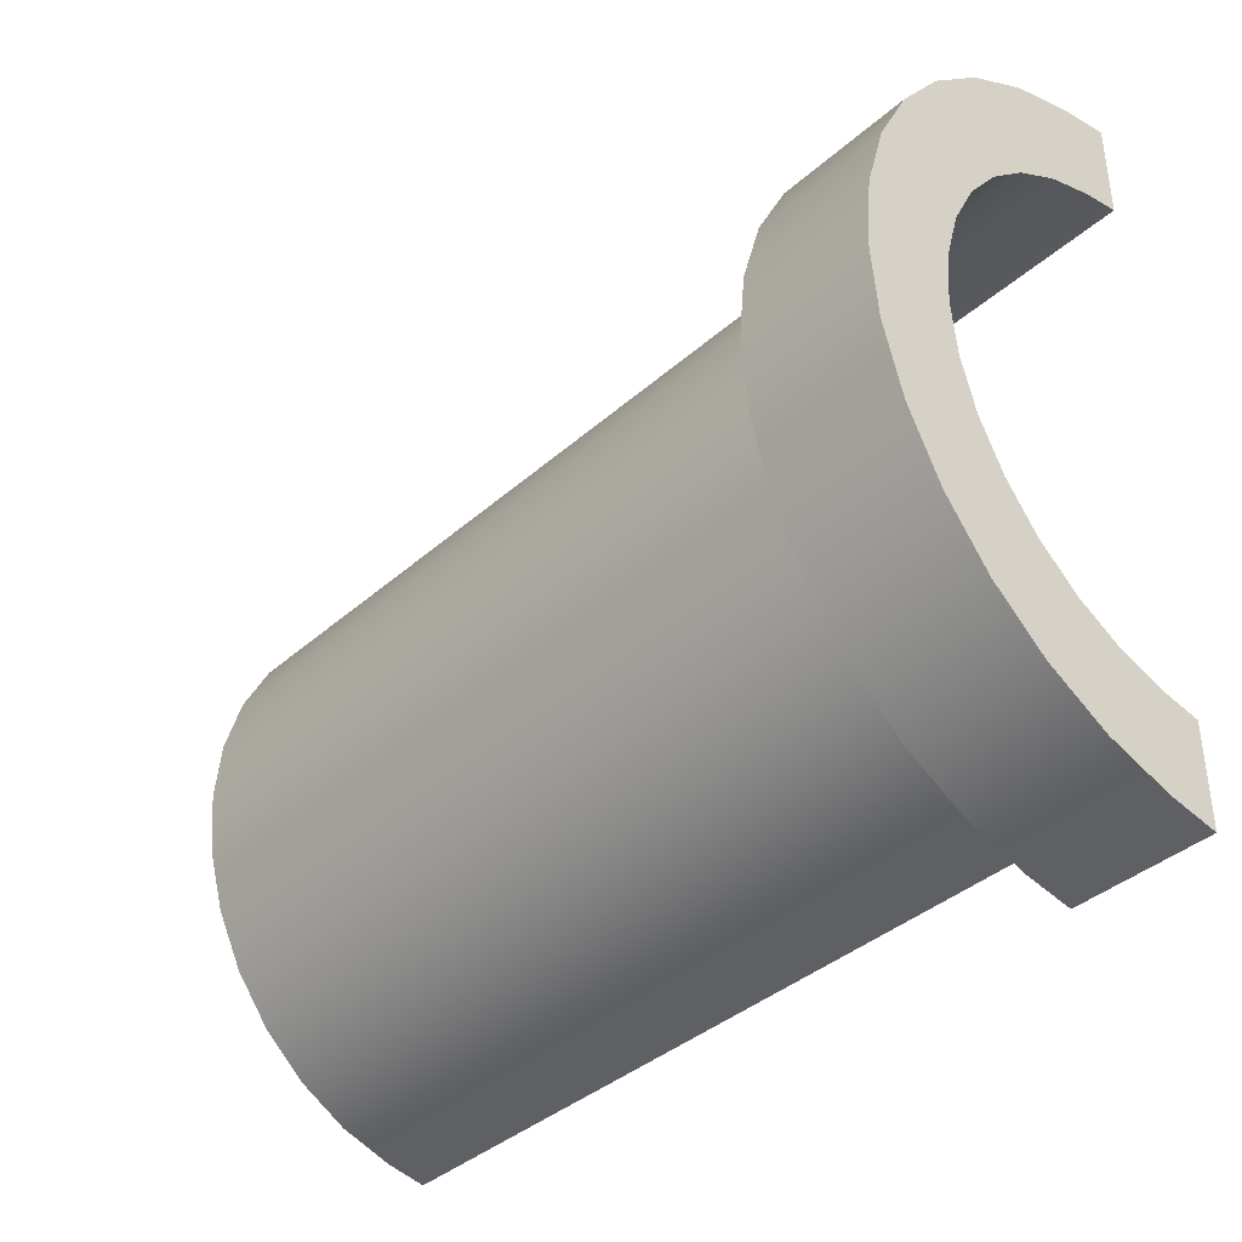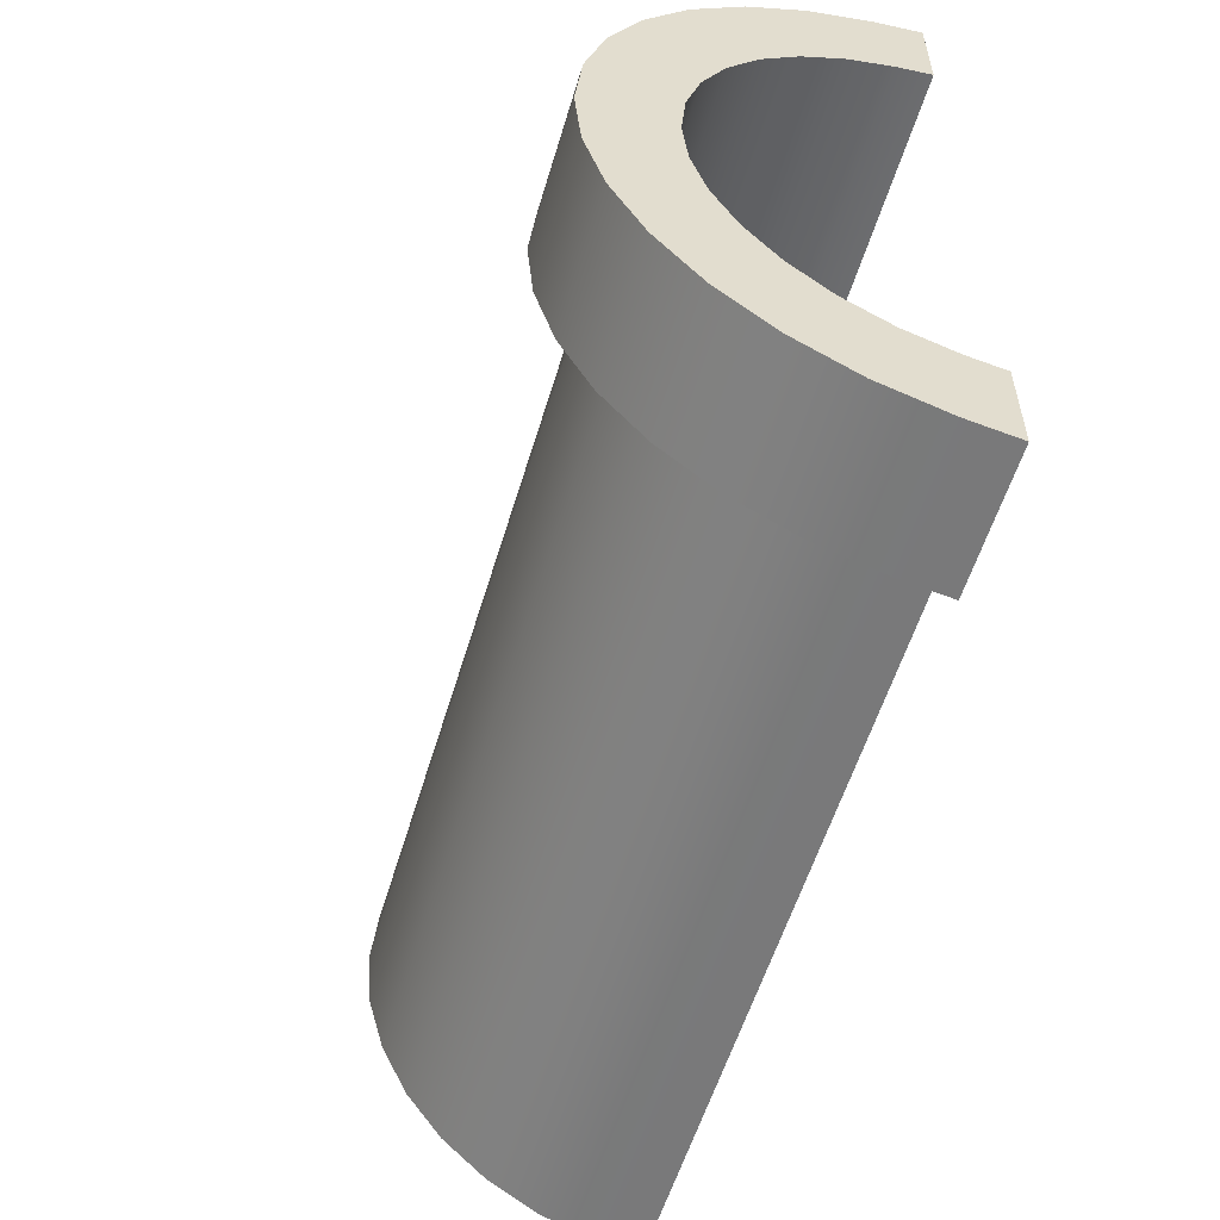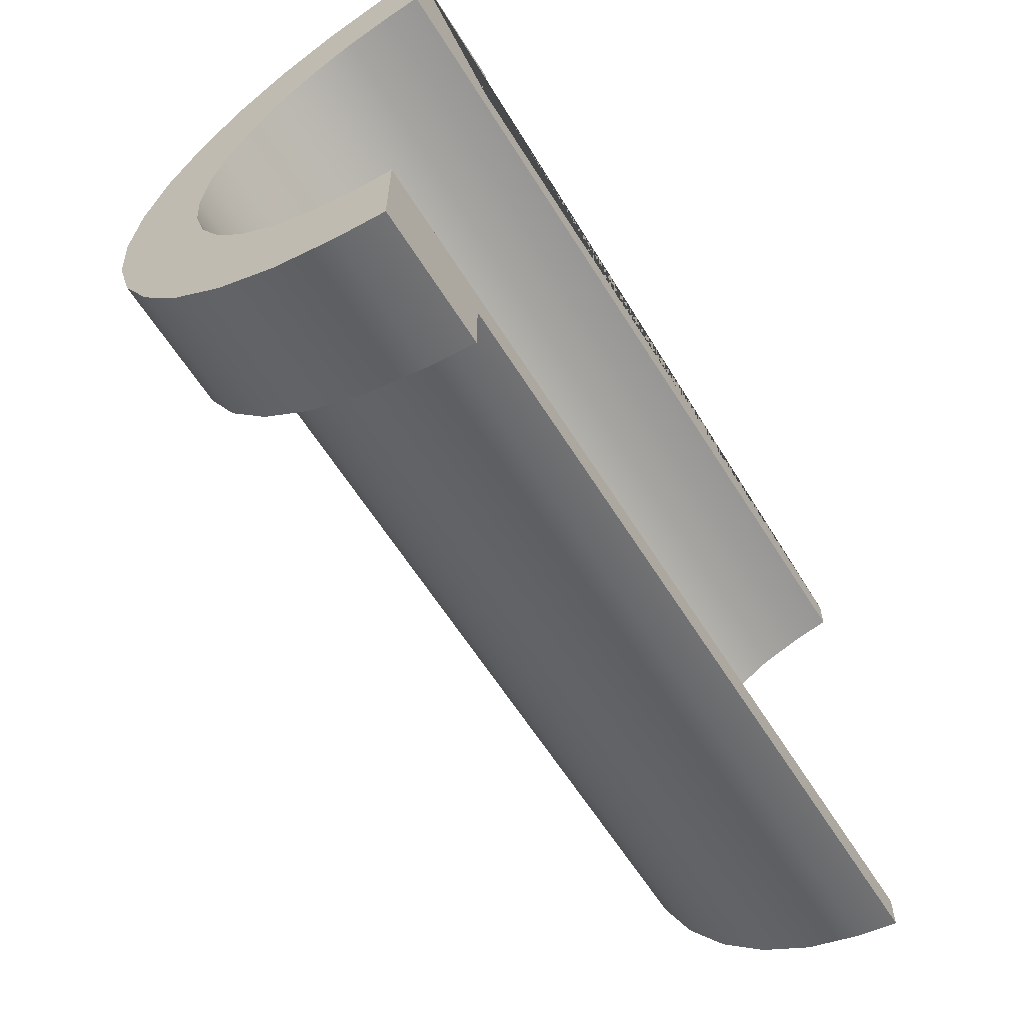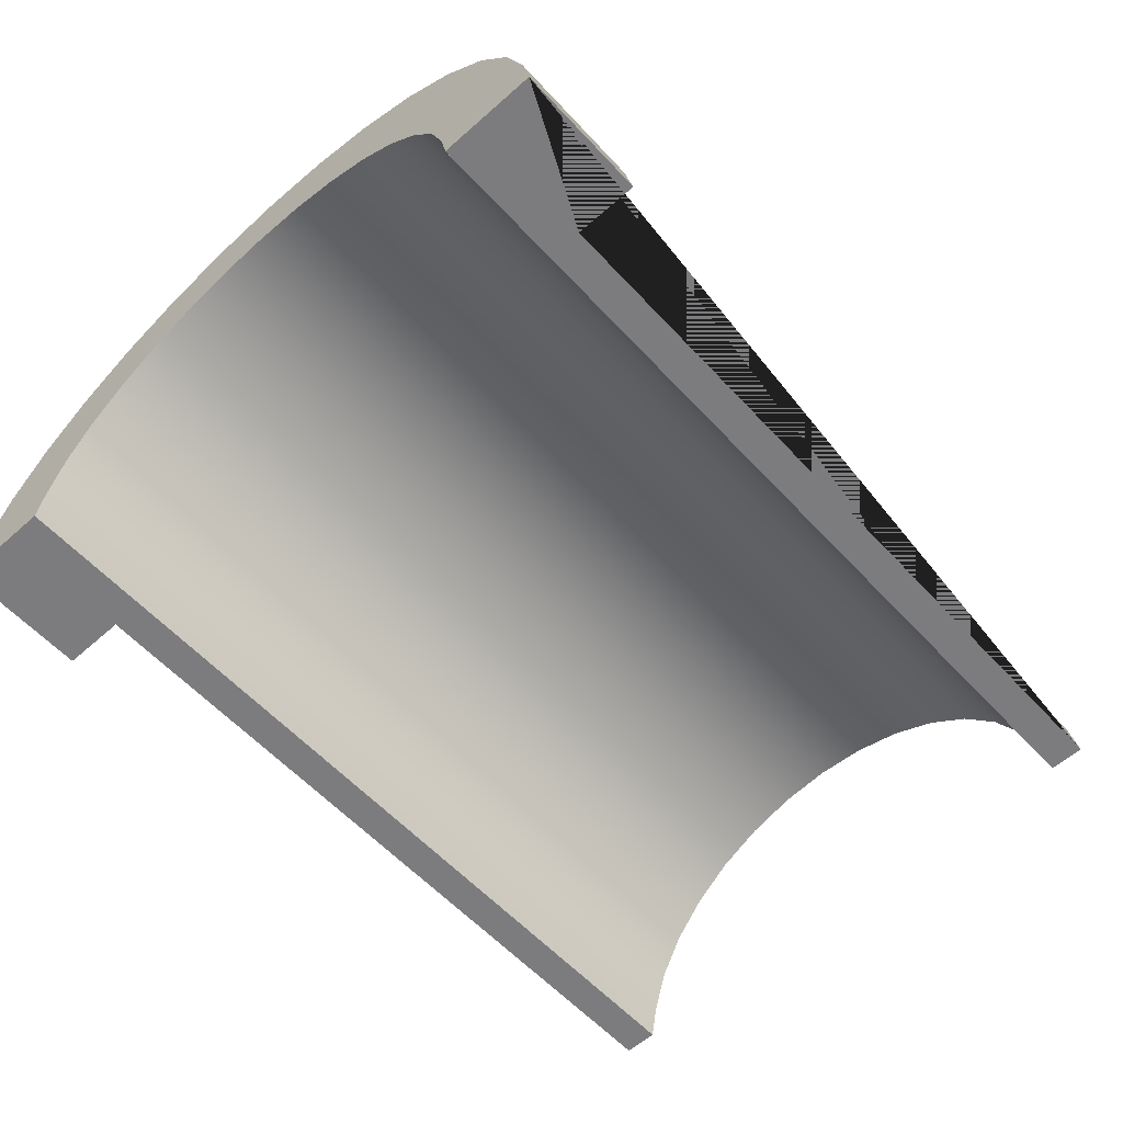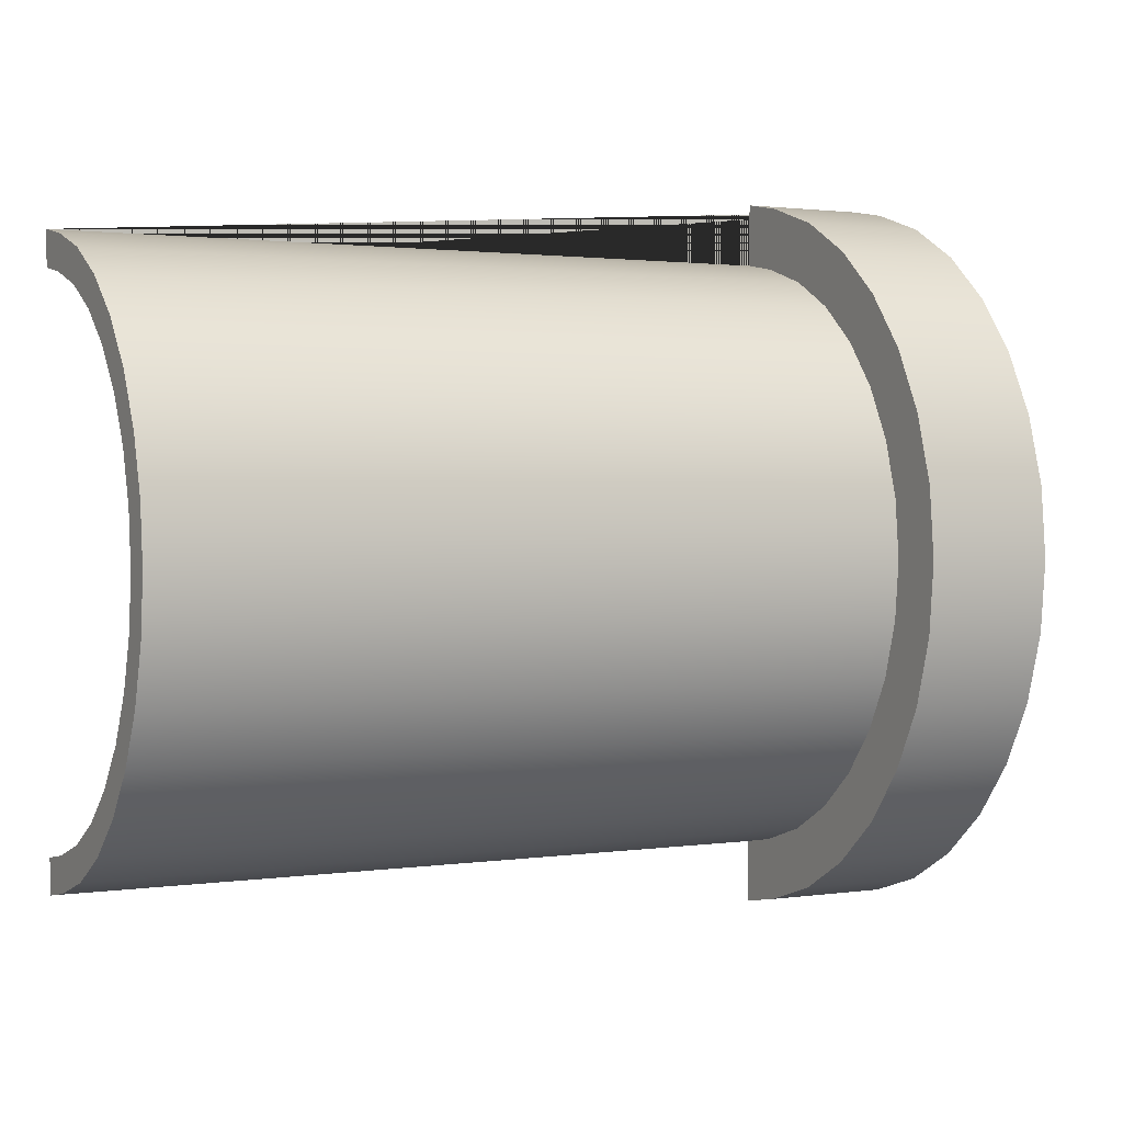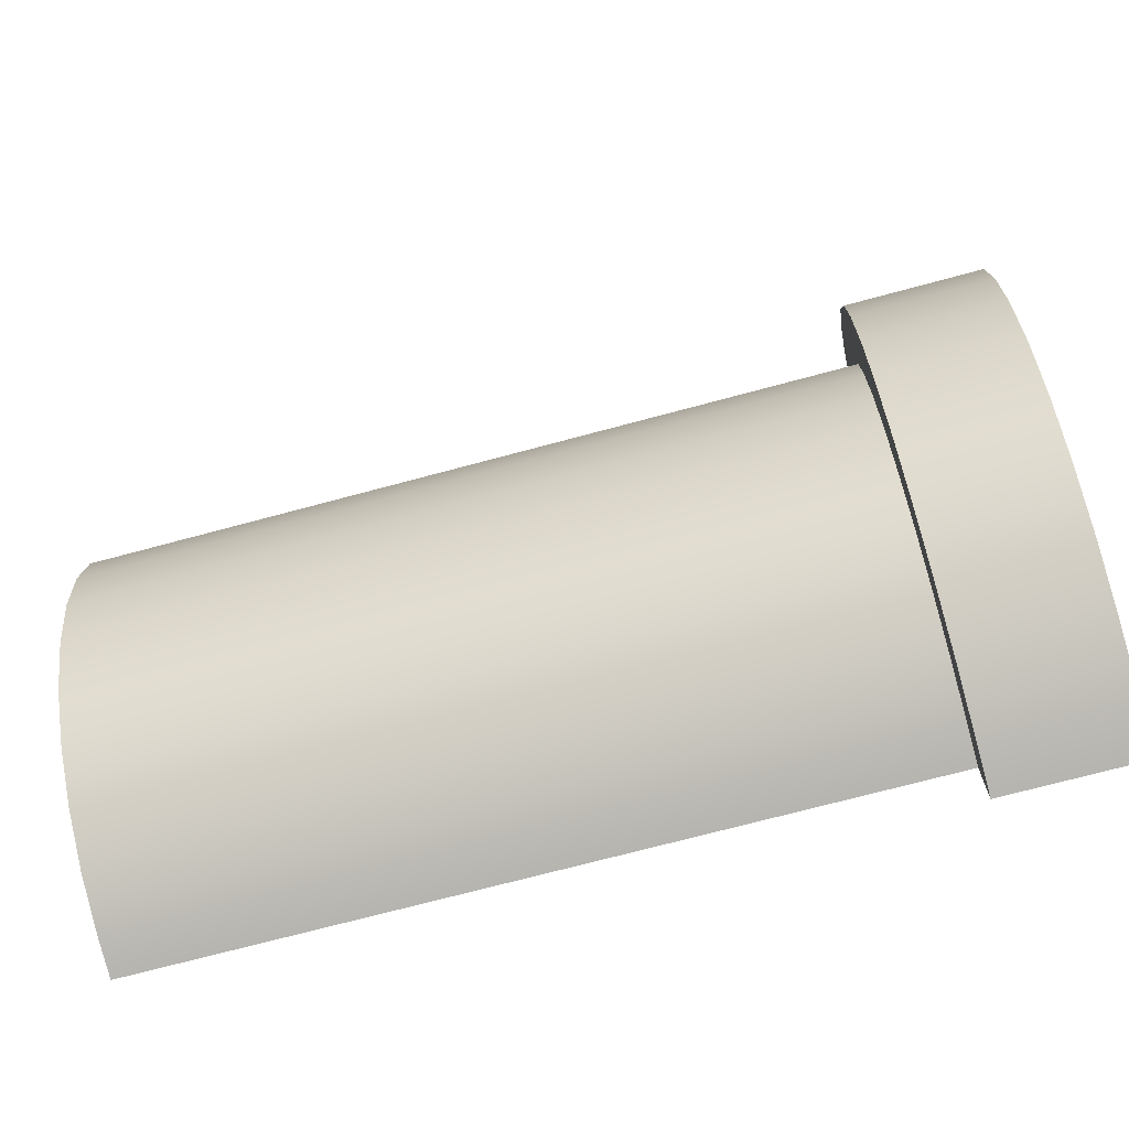
<metadata>
{"format":"obj","ext":"obj","renderer":"f3d","projection":"perspective","resolution":1024,"background":"white","views":[{"elev":-38.7,"azim":-132.2,"up":"+Z"},{"elev":-56.4,"azim":-106.6,"up":"+Z"},{"elev":-62.2,"azim":-57.9,"up":"+Z"},{"elev":-58.9,"azim":-47.7,"up":"+Y"},{"elev":1.5,"azim":151.8,"up":"+Z"},{"elev":-71.3,"azim":-164.9,"up":"+Z"}]}
</metadata>
<code>
o tile_ridge_base
v -0 0.1209 0
v 0.05 0.1112 0.05249
v 0.05 0.1185 0.02676
v 0 0 0.1378
v 0 0.01803 0.1345
v -0 0.04201 0.1267
v -0 0.06411 0.114
v -0 0.08348 0.09698
v -0 0.09938 0.0762
v -0 0.1112 0.05249
v -0 0.1185 0.02676
v -0 0 -0.1009
v -0 0.01321 -0.09852
v -0 0.03077 -0.09281
v 0.05 0.09938 0.0762
v 0.05 0.08348 0.09698
v 0.05 0.06411 0.114
v 0.05 0.04201 0.1267
v 0.05 0.01803 0.1345
v 0.05 0 0.1378
v 0.05 0.1209 0
v 0.05 0.09198 0.04342
v 0.05 0.098 0.02213
v 0.05 0.08221 0.06303
v 0.05 0.06906 0.08023
v 0.05 0.05303 0.09434
v 0.05 0.03475 0.1048
v 0.05 0.01492 0.1113
v 0.05 0 0.114
v 0.05 0.1 0
v 0.3333 0.09198 0.04342
v 0.3333 0.098 0.02213
v 0.3333 0.08221 0.06303
v 0.3333 0.06906 0.08023
v 0.3333 0.05303 0.09434
v 0.3333 0.03475 0.1048
v 0.3333 0.01492 0.1113
v 0.3333 0 0.114
v 0.3333 0.1 0
v 0.3333 0.08144 0.03844
v 0.3333 0.08677 0.0196
v 0.3333 0.07279 0.05581
v 0.3333 0.06114 0.07103
v 0.3333 0.04696 0.08352
v 0.3333 0.03077 0.09281
v 0.3333 0.01321 0.09852
v 0.3333 0 0.1009
v 0.3333 0.08857 0
v 0.05 0 0.1009
v 0.05 0.1112 -0.05249
v 0.05 0.1185 -0.02676
v -0 0.04696 -0.08352
v -0 0.06114 -0.07103
v -0 0.07279 -0.05581
v -0 0.08677 -0.0196
v -0 0.08144 -0.03844
v -0 0.08857 0
v -0 0 0.1009
v -0 0.01321 0.09852
v -0 0.03077 0.09281
v -0 0.04696 0.08352
v -0 0.06114 0.07103
v -0 0.07279 0.05581
v -0 0 -0.1378
v -0 0.01803 -0.1345
v -0 0.04201 -0.1267
v -0 0.06411 -0.114
v -0 0.08348 -0.09698
v -0 0.09938 -0.0762
v -0 0.1112 -0.05249
v -0 0.1185 -0.02676
v -0 0.08677 0.0196
v -0 0.08144 0.03844
v 0.05 0.09938 -0.0762
v 0.05 0.08348 -0.09698
v 0.05 0.06411 -0.114
v 0.05 0.04201 -0.1267
v 0.05 0.01803 -0.1345
v 0.05 0 -0.1378
v 0.05 0.09198 -0.04342
v 0.05 0.098 -0.02213
v 0.05 0.08221 -0.06303
v 0.05 0.06906 -0.08023
v 0.05 0.05303 -0.09434
v 0.05 0.03475 -0.1048
v 0.05 0.01492 -0.1113
v 0.05 0 -0.114
v 0.3333 0.09198 -0.04342
v 0.3333 0.098 -0.02213
v 0.3333 0.08221 -0.06303
v 0.3333 0.06906 -0.08023
v 0.3333 0.05303 -0.09434
v 0.3333 0.03475 -0.1048
v 0.3333 0.01492 -0.1113
v 0.3333 0 -0.114
v 0.3333 0.08144 -0.03844
v 0.3333 0.08677 -0.0196
v 0.3333 0.07279 -0.05581
v 0.3333 0.06114 -0.07103
v 0.3333 0.04696 -0.08352
v 0.3333 0.03077 -0.09281
v 0.3333 0.01321 -0.09852
v 0.3333 0 -0.1009
v 0.05 0 -0.1009
f 9 8 16 15
f 43 62 63 42
f 6 18 17 7
f 5 19 18 6
f 10 2 3 11
f 7 17 16 8
f 11 3 21 1
f 9 15 2 10
f 15 16 25 24
f 18 19 28 27
f 2 15 24 22
f 19 20 29 28
f 3 2 22 23
f 16 17 26 25
f 21 3 23 30
f 17 18 27 26
f 22 24 33 31
f 28 29 38 37
f 24 25 34 33
f 25 26 35 34
f 30 23 32 39
f 26 27 36 35
f 23 22 31 32
f 27 28 37 36
f 34 35 44 43
f 39 32 41 48
f 35 36 45 44
f 32 31 40 41
f 36 37 46 45
f 31 33 42 40
f 37 38 47 46
f 33 34 43 42
f 41 72 57 48
f 45 60 61 44
f 4 58 49 47 38 29 20
f 46 59 60 45
f 42 63 73 40
f 49 58 59 46 47
f 97 55 56 96
f 44 61 62 43
f 69 74 75 68
f 98 54 53 99
f 67 76 77 66
f 66 77 78 65
f 71 51 50 70
f 68 75 76 67
f 1 21 51 71
f 70 50 74 69
f 74 82 83 75
f 77 85 86 78
f 50 80 82 74
f 78 86 87 79
f 51 81 80 50
f 75 83 84 76
f 21 30 81 51
f 76 84 85 77
f 80 88 90 82
f 86 94 95 87
f 82 90 91 83
f 83 91 92 84
f 30 39 89 81
f 84 92 93 85
f 81 89 88 80
f 85 93 94 86
f 91 99 100 92
f 39 48 97 89
f 92 100 101 93
f 89 97 96 88
f 93 101 102 94
f 88 96 98 90
f 94 102 103 95
f 90 98 99 91
f 48 57 55 97
f 100 52 14 101
f 104 12 64 79 87 95 103
f 101 14 13 102
f 96 56 54 98
f 102 13 12 104 103
f 65 78 79 64
f 99 53 52 100
f 5 59 58 4
f 40 73 72 41
f 60 59 5 6
f 61 60 6 7
f 62 61 7 8
f 63 62 8 9
f 73 63 9 10
f 72 73 10 11
f 57 72 11 1
f 55 57 1 71
f 70 56 55 71
f 69 54 56 70
f 68 53 54 69
f 67 52 53 68
f 67 66 14 52
f 13 14 66 65
f 12 13 65 64
f 4 20 19 5

</code>
